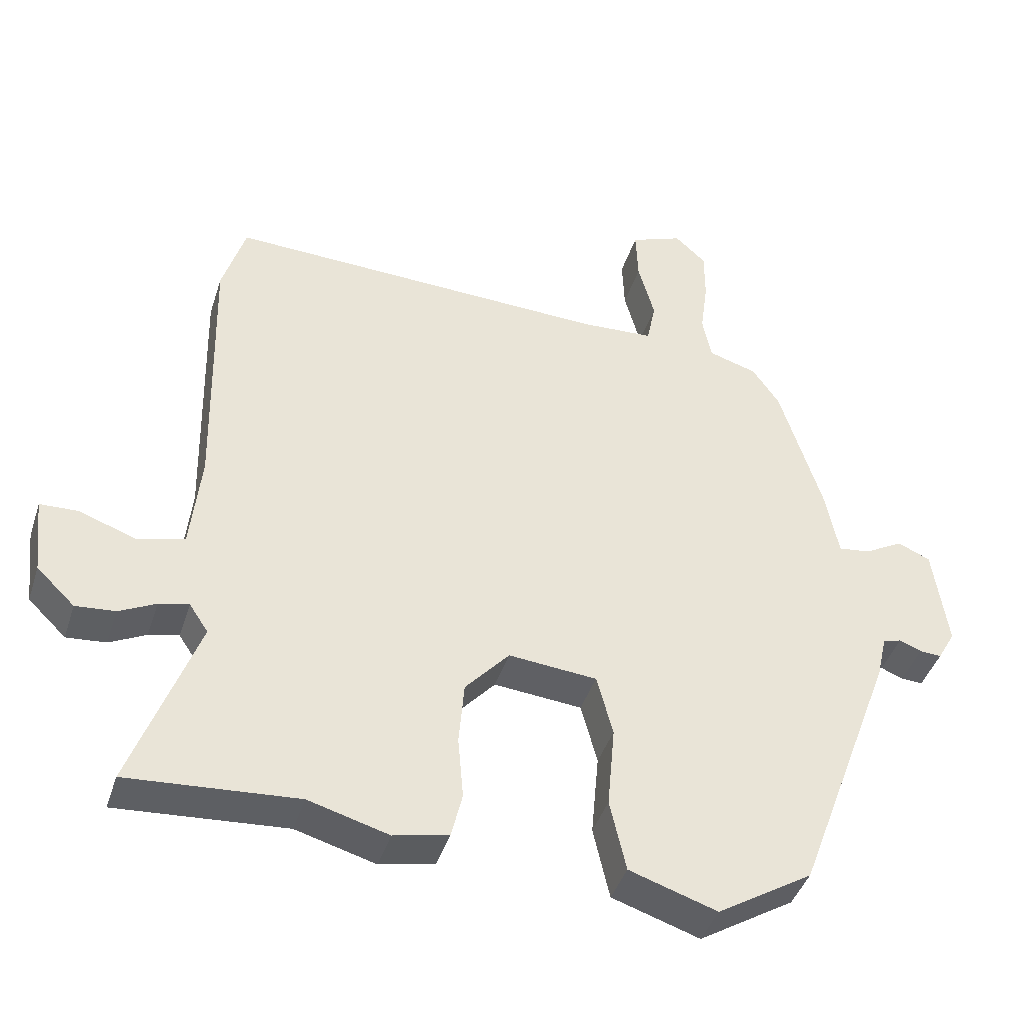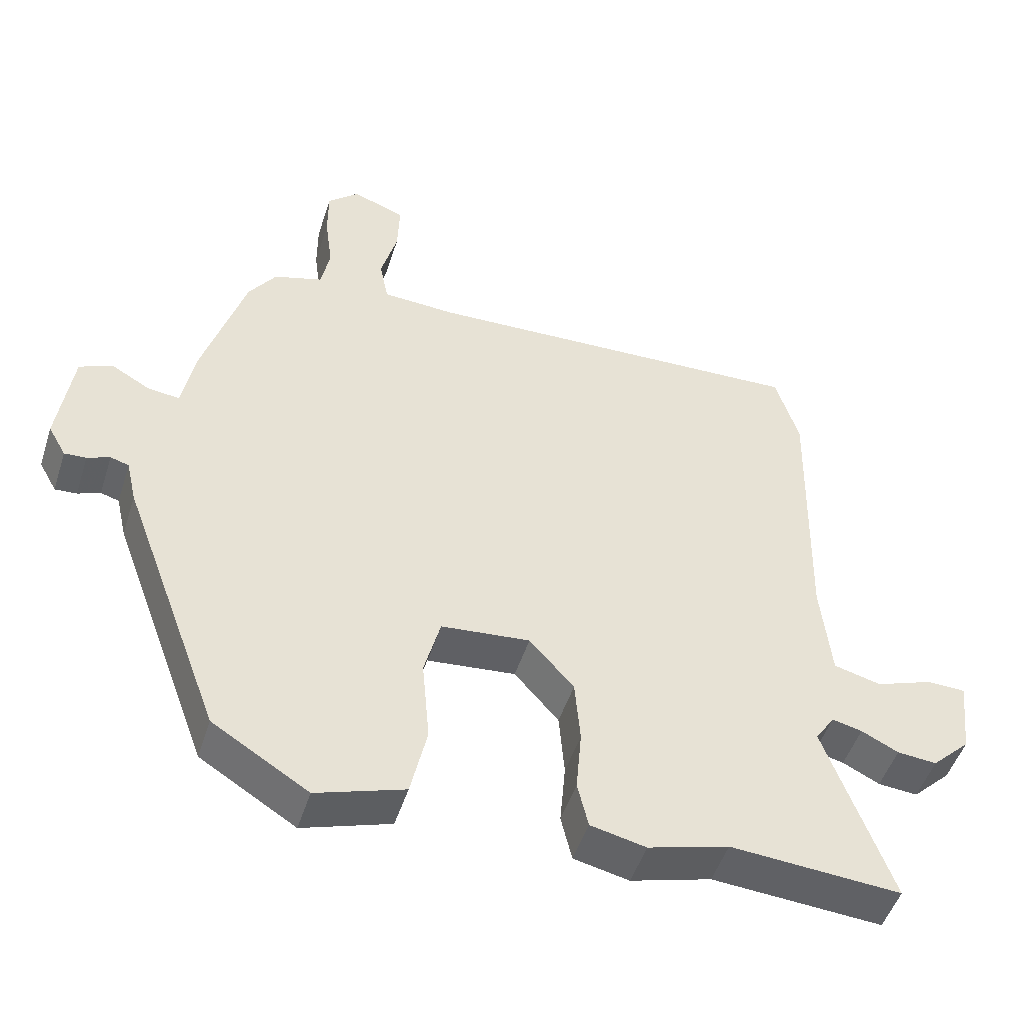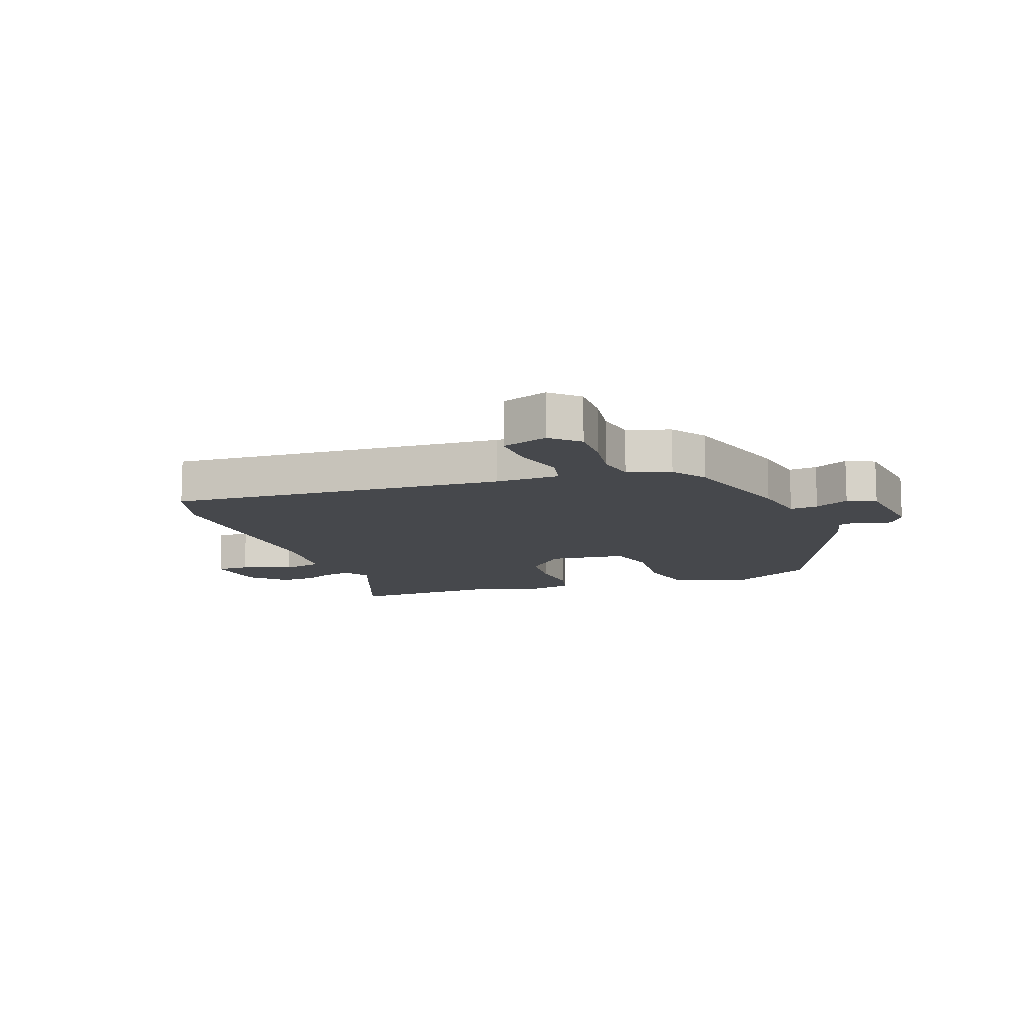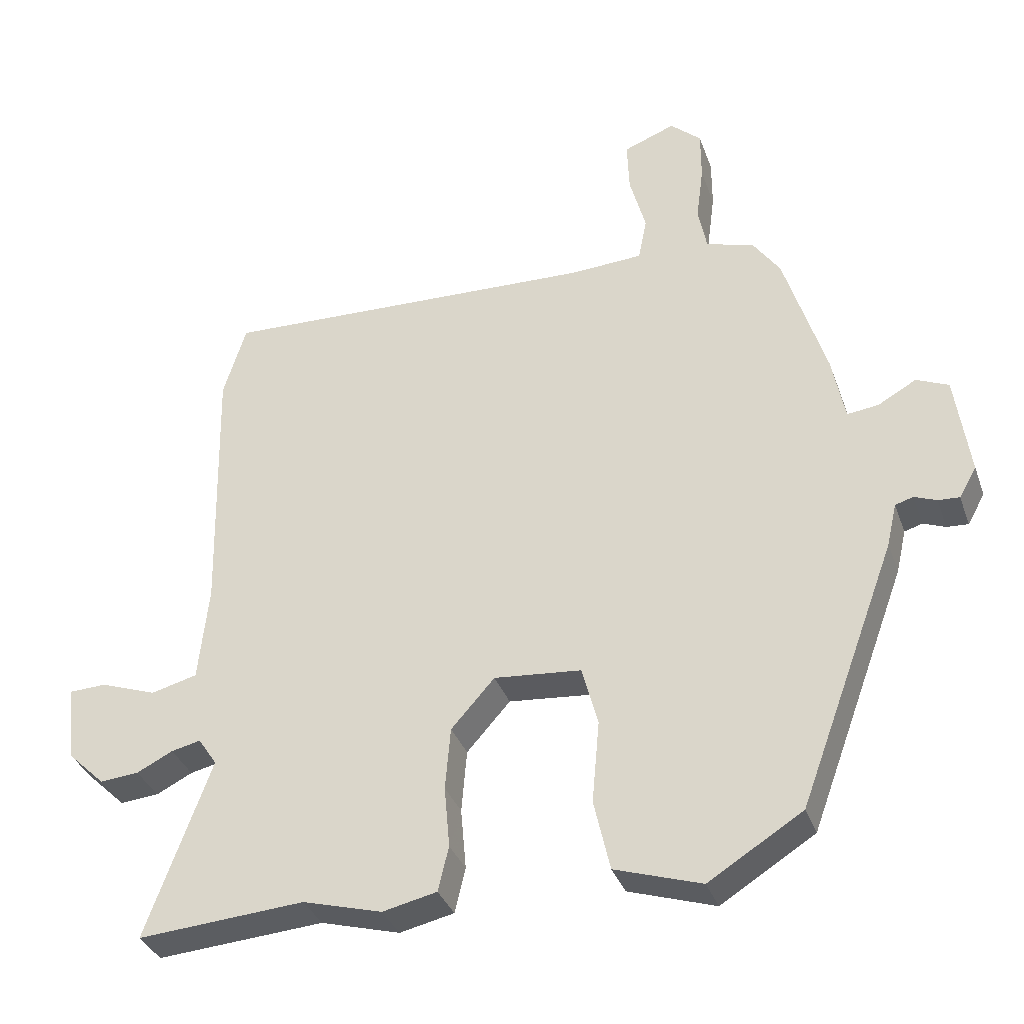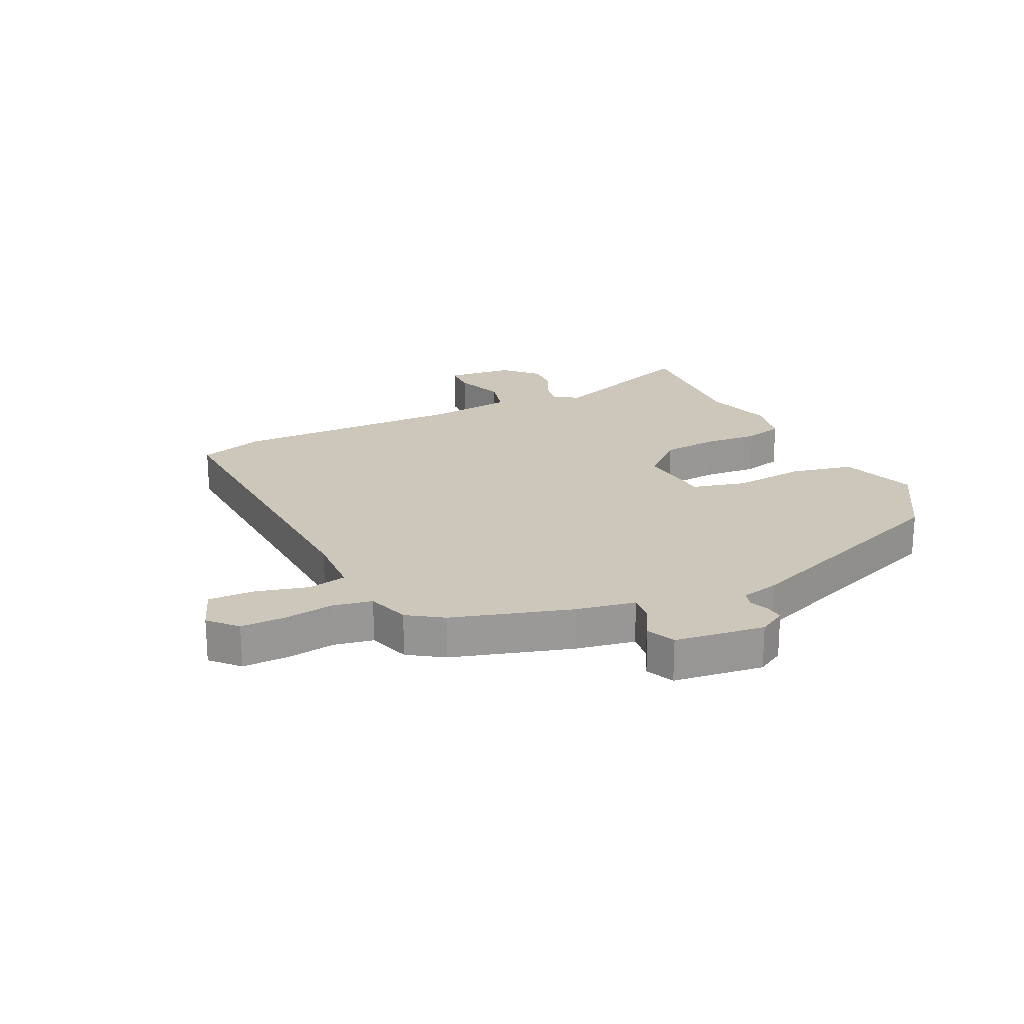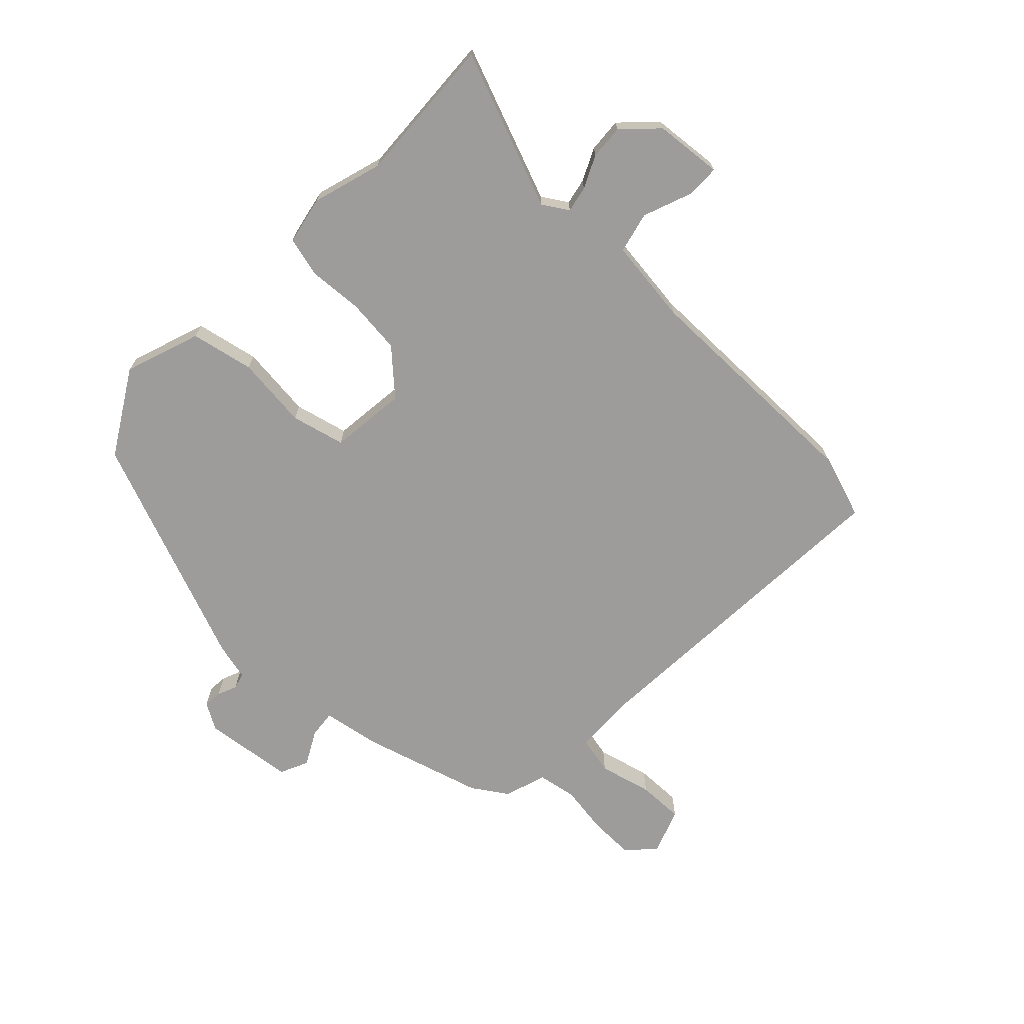
<metadata>
{"format":"obj","ext":"obj","renderer":"f3d","projection":"perspective","resolution":1024,"background":"white","views":[{"elev":-42.4,"azim":-17.3,"up":"+Z"},{"elev":-49.0,"azim":162.5,"up":"+Z"},{"elev":-11.3,"azim":18.8,"up":"+Y"},{"elev":-34.9,"azim":18.3,"up":"+Z"},{"elev":21.5,"azim":63.8,"up":"+Y"},{"elev":-70.0,"azim":-134.9,"up":"+Y"}]}
</metadata>
<code>
v 0.419 0.07 0.47
v 0.481 0.07 0.269
v 0.5 0.07 0.17
v 0.547 0.07 0.176
v 0.604 0.07 0.208
v 0.652 0.07 0.187
v 0.673 0.07 0.035
v 0.647 0.07 -0.011
v 0.615 0.07 -0.009
v 0.582 0.07 0.004
v 0.555 0.07 -0.004
v 0.54 0.07 -0.069
v 0.394 0.07 -0.462
v 0.254 0.07 -0.549
v 0.125 0.07 -0.507
v 0.101 0.07 -0.401
v 0.112 0.07 -0.278
v 0.088 0.07 -0.188
v -0.042 0.07 -0.176
v -0.107 0.07 -0.249
v -0.115 0.07 -0.343
v -0.107 0.07 -0.435
v -0.123 0.07 -0.502
v -0.204 0.07 -0.52
v -0.322 0.07 -0.487
v -0.571 0.07 -0.505
v -0.474 0.07 -0.239
v -0.502 0.07 -0.197
v -0.546 0.07 -0.207
v -0.6 0.07 -0.234
v -0.658 0.07 -0.239
v -0.714 0.07 -0.185
v -0.727 0.07 -0.071
v -0.671 0.07 -0.069
v -0.587 0.07 -0.099
v -0.518 0.07 -0.081
v -0.503 0.07 0.064
v -0.512 0.07 0.46
v -0.478 0.07 0.571
v 0.088 0.07 0.55
v 0.196 0.07 0.556
v 0.209 0.07 0.621
v 0.185 0.07 0.71
v 0.182 0.07 0.788
v 0.259 0.07 0.818
v 0.305 0.07 0.776
v 0.305 0.07 0.7
v 0.294 0.07 0.616
v 0.307 0.07 0.55
v 0.379 0.07 0.528
v 0.419 0 0.47
v 0.481 0 0.269
v 0.5 0 0.17
v 0.547 0 0.176
v 0.604 0 0.208
v 0.652 0 0.187
v 0.673 0 0.035
v 0.647 0 -0.011
v 0.615 0 -0.009
v 0.582 0 0.004
v 0.555 0 -0.004
v 0.54 0 -0.069
v 0.394 0 -0.462
v 0.254 0 -0.549
v 0.125 0 -0.507
v 0.101 0 -0.401
v 0.112 0 -0.278
v 0.088 0 -0.188
v -0.042 0 -0.176
v -0.107 0 -0.249
v -0.115 0 -0.343
v -0.107 0 -0.435
v -0.123 0 -0.502
v -0.204 0 -0.52
v -0.322 0 -0.487
v -0.571 0 -0.505
v -0.474 0 -0.239
v -0.502 0 -0.197
v -0.546 0 -0.207
v -0.6 0 -0.234
v -0.658 0 -0.239
v -0.714 0 -0.185
v -0.727 0 -0.071
v -0.671 0 -0.069
v -0.587 0 -0.099
v -0.518 0 -0.081
v -0.503 0 0.064
v -0.512 0 0.46
v -0.478 0 0.571
v 0.088 0 0.55
v 0.196 0 0.556
v 0.209 0 0.621
v 0.185 0 0.71
v 0.182 0 0.788
v 0.259 0 0.818
v 0.305 0 0.776
v 0.305 0 0.7
v 0.294 0 0.616
v 0.307 0 0.55
v 0.379 0 0.528
f 49 50 1 2
f 45 46 47 48
f 43 44 45 48
f 42 43 48 49
f 41 42 49 2
f 37 38 39 40
f 36 37 40 41
f 32 33 34 35
f 32 35 36
f 29 30 31 32
f 28 29 32 36
f 27 28 36 41
f 25 26 27 41
f 21 22 23 24
f 20 21 24 25
f 19 20 25 41
f 14 15 16 17
f 14 17 18
f 11 12 13 14
f 11 14 18
f 7 8 9 10
f 7 10 11
f 4 5 6 7
f 3 4 7 11
f 19 41 2 3
f 3 11 18 19
f 52 51 100 99
f 98 97 96 95
f 98 95 94 93
f 99 98 93 92
f 52 99 92 91
f 90 89 88 87
f 91 90 87 86
f 85 84 83 82
f 86 85 82
f 82 81 80 79
f 86 82 79 78
f 91 86 78 77
f 91 77 76 75
f 74 73 72 71
f 75 74 71 70
f 91 75 70 69
f 67 66 65 64
f 68 67 64
f 64 63 62 61
f 68 64 61
f 60 59 58 57
f 61 60 57
f 57 56 55 54
f 61 57 54 53
f 53 52 91 69
f 69 68 61 53
f 1 51 52 2
f 2 52 53 3
f 3 53 54 4
f 4 54 55 5
f 5 55 56 6
f 6 56 57 7
f 7 57 58 8
f 8 58 59 9
f 9 59 60 10
f 10 60 61 11
f 11 61 62 12
f 12 62 63 13
f 13 63 64 14
f 14 64 65 15
f 15 65 66 16
f 16 66 67 17
f 17 67 68 18
f 18 68 69 19
f 19 69 70 20
f 20 70 71 21
f 21 71 72 22
f 22 72 73 23
f 23 73 74 24
f 24 74 75 25
f 25 75 76 26
f 26 76 77 27
f 27 77 78 28
f 28 78 79 29
f 29 79 80 30
f 30 80 81 31
f 31 81 82 32
f 32 82 83 33
f 33 83 84 34
f 34 84 85 35
f 35 85 86 36
f 36 86 87 37
f 37 87 88 38
f 38 88 89 39
f 39 89 90 40
f 40 90 91 41
f 41 91 92 42
f 42 92 93 43
f 43 93 94 44
f 44 94 95 45
f 45 95 96 46
f 46 96 97 47
f 47 97 98 48
f 48 98 99 49
f 49 99 100 50
f 50 100 51 1

</code>
